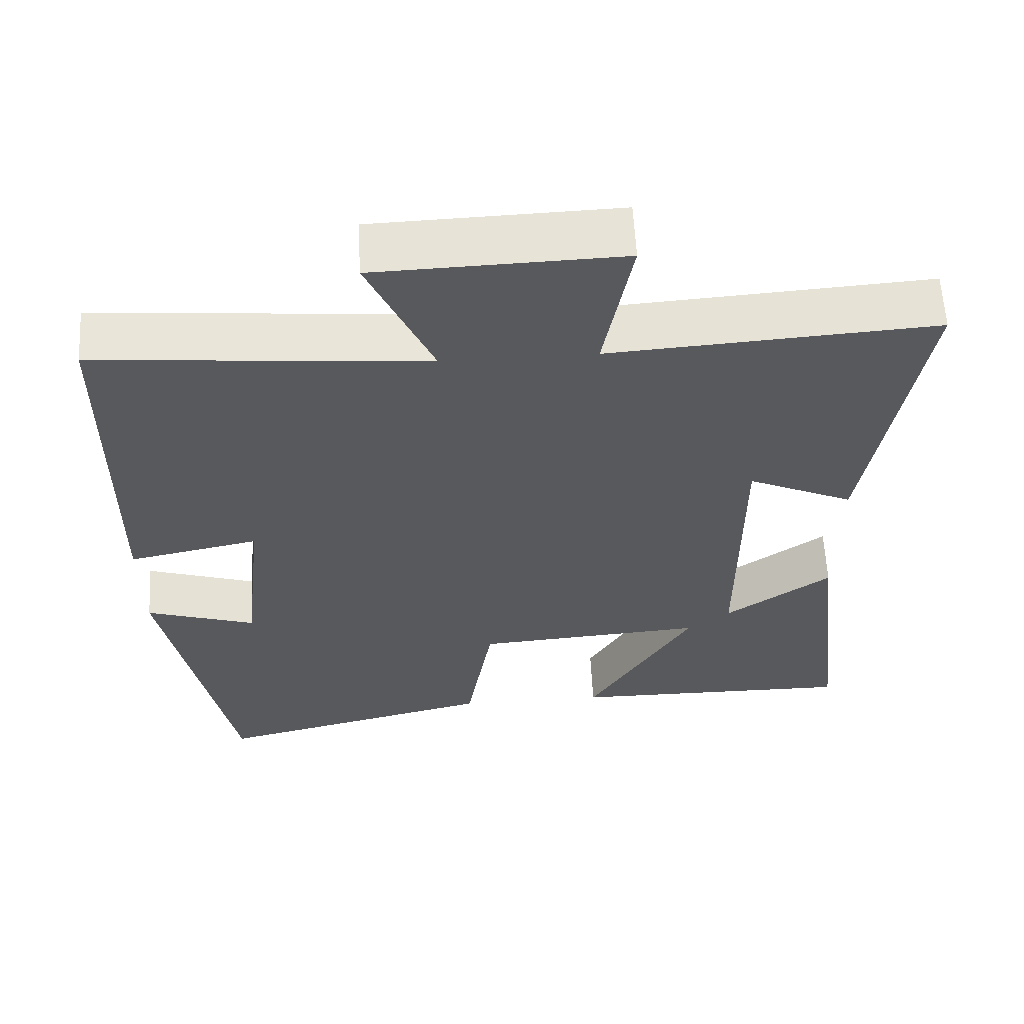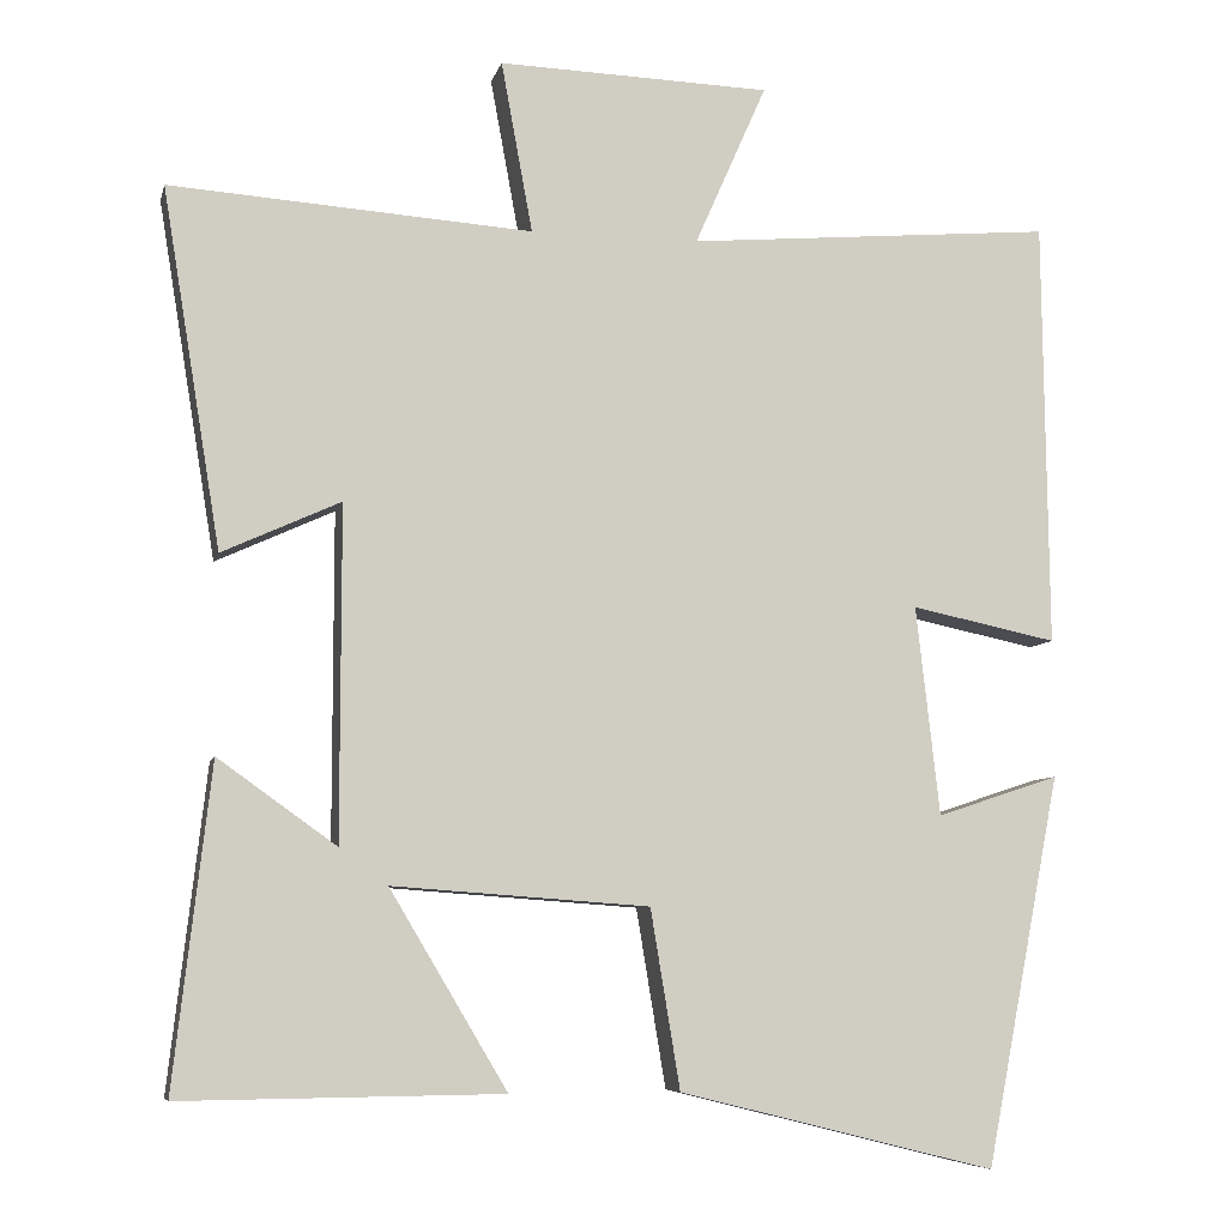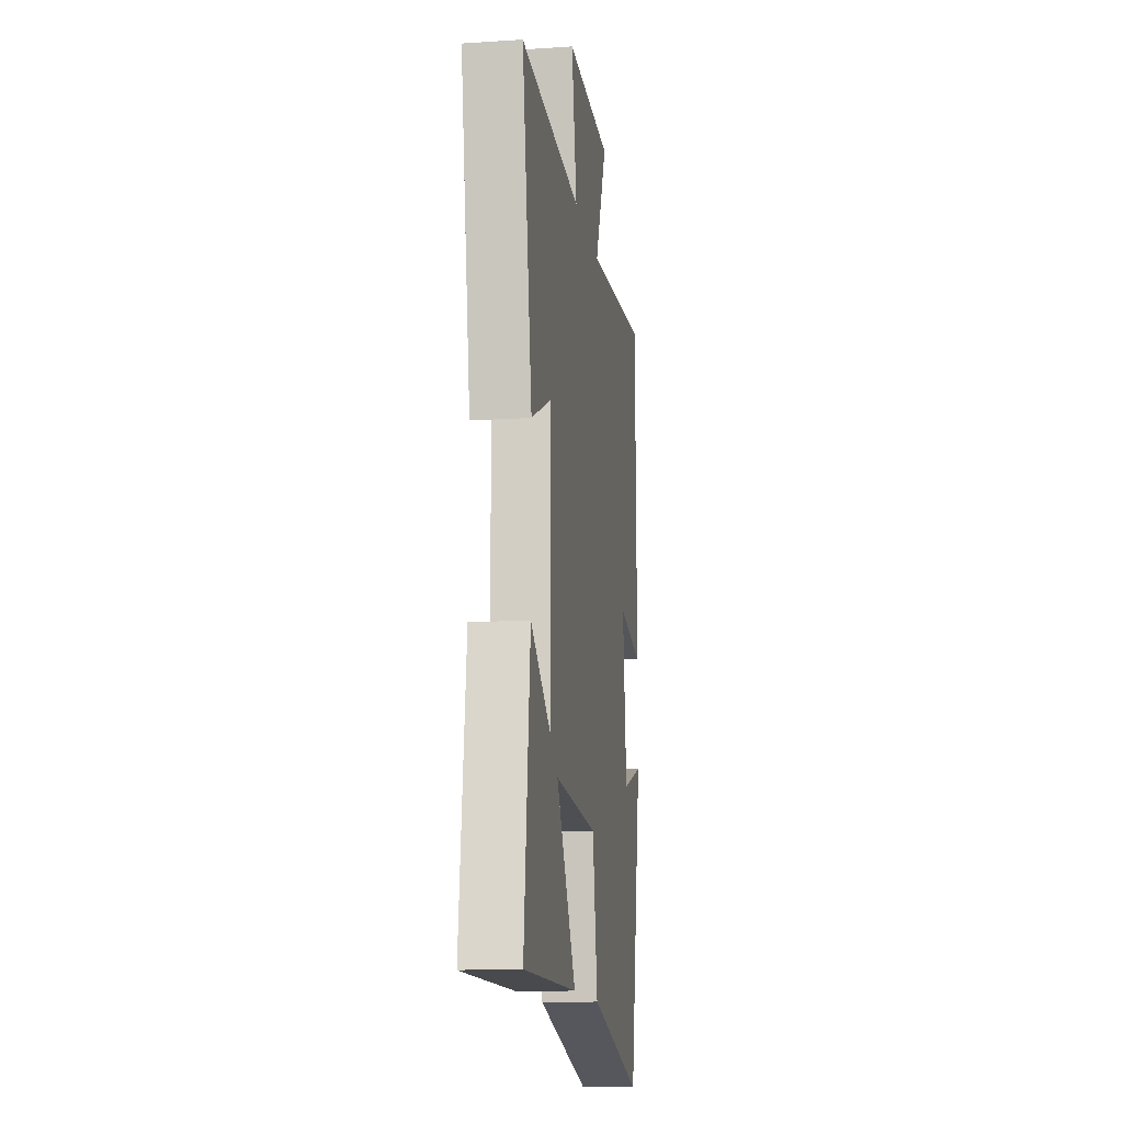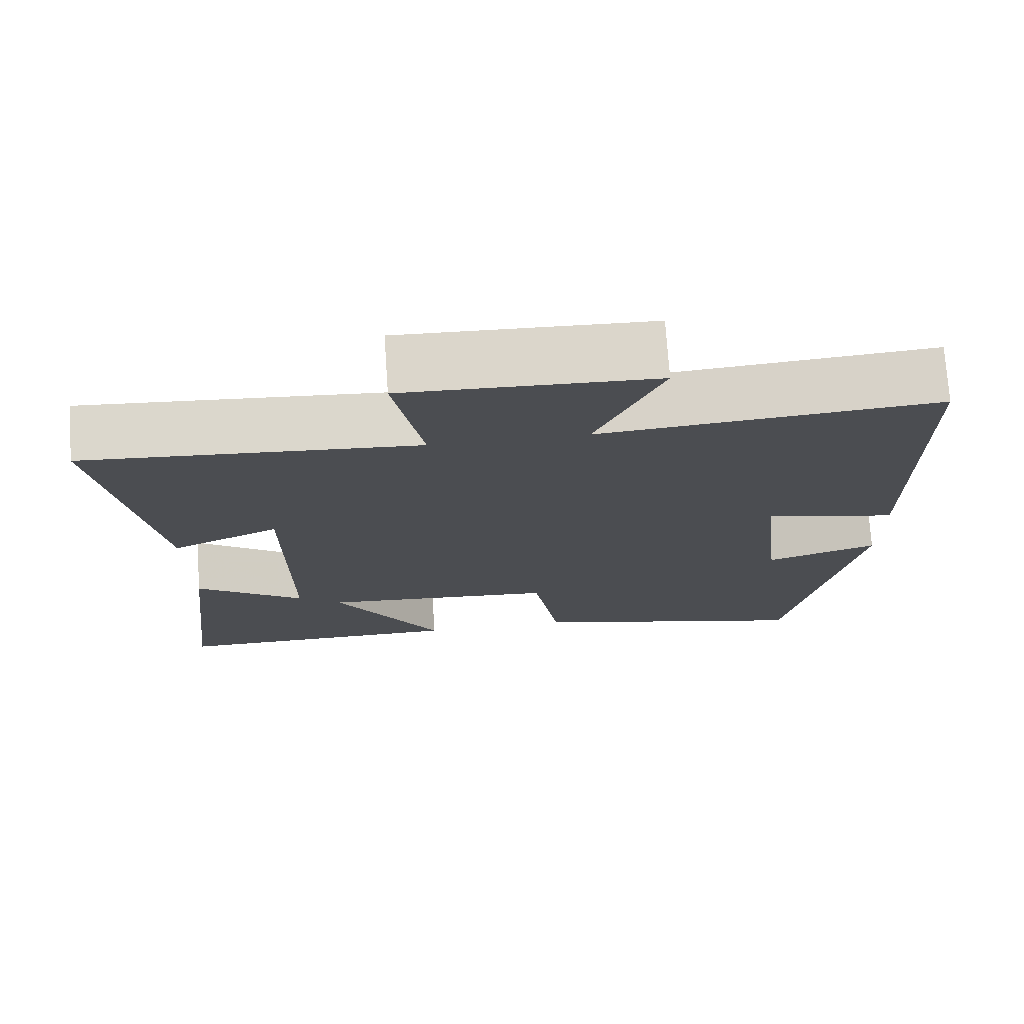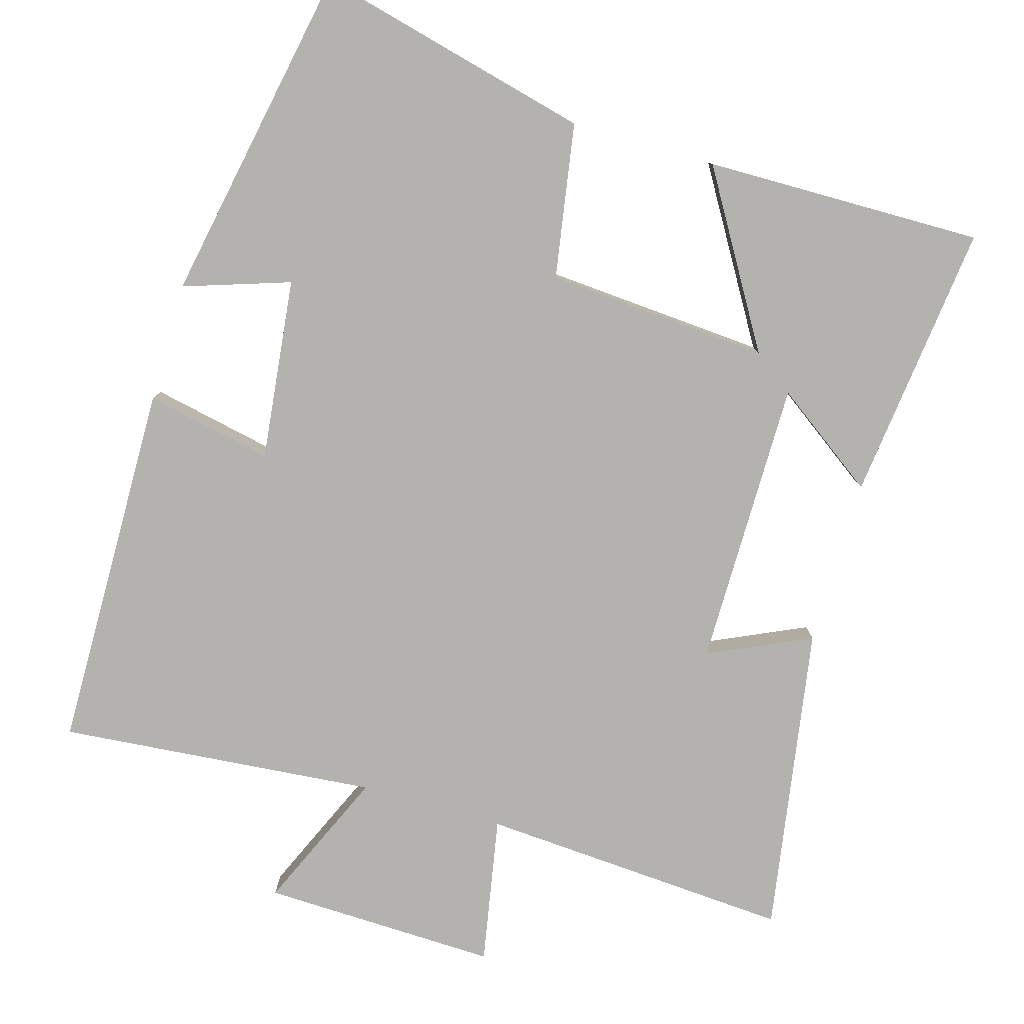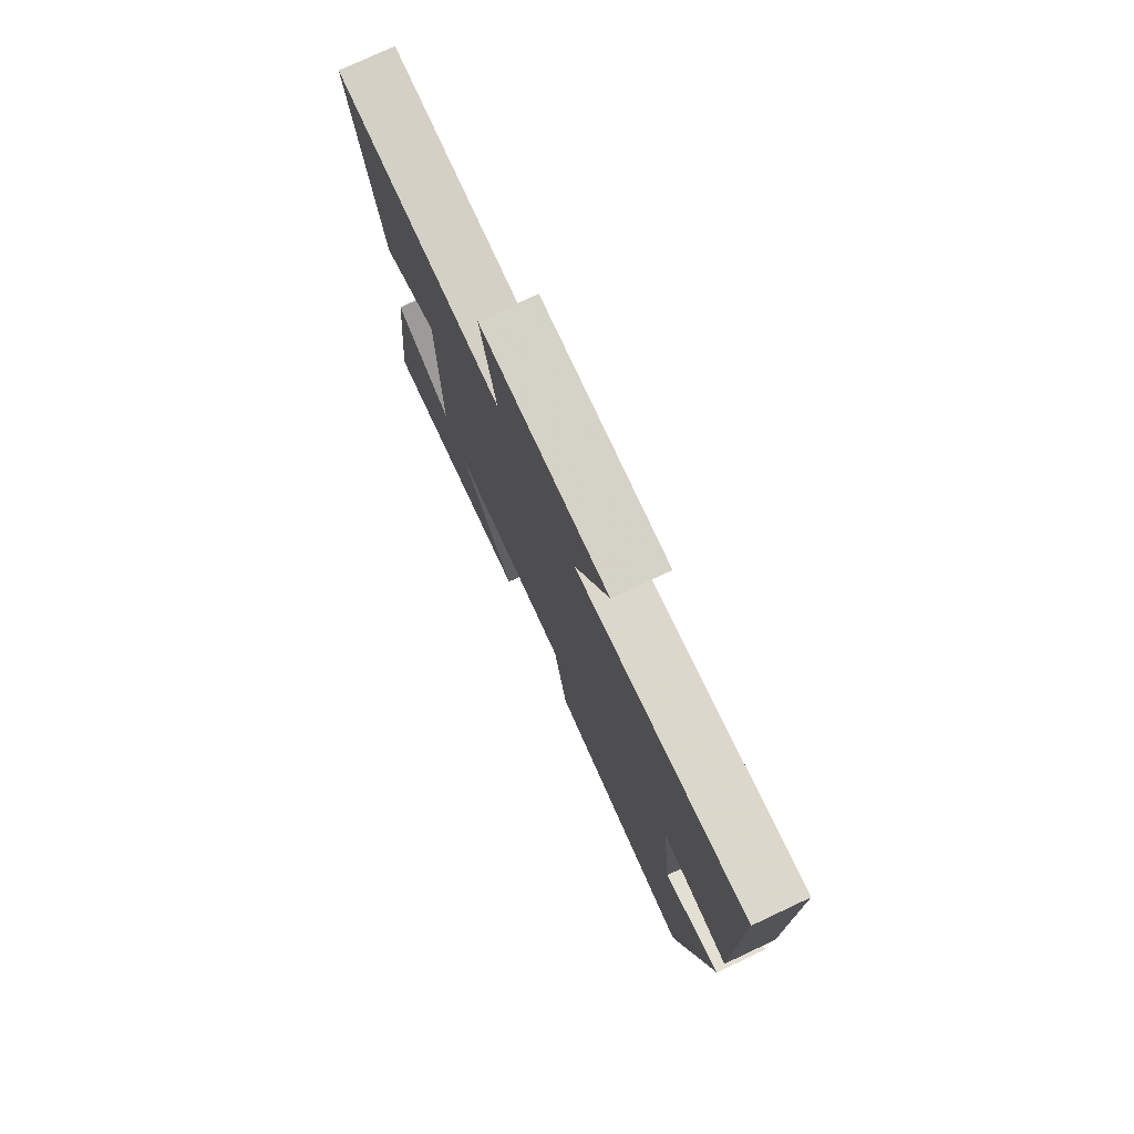
<metadata>
{"format":"obj","ext":"obj","renderer":"f3d","projection":"perspective","resolution":1024,"background":"white","views":[{"elev":60.3,"azim":176.9,"up":"+Z"},{"elev":-7.2,"azim":-12.9,"up":"+Z"},{"elev":-13.6,"azim":-81.6,"up":"+Z"},{"elev":74.1,"azim":-3.9,"up":"+Z"},{"elev":-79.7,"azim":163.9,"up":"+Y"},{"elev":77.3,"azim":64.9,"up":"+Z"}]}
</metadata>
<code>
v -0.544 0.07 -0.504
v -0.5 0.07 -0.124
v -0.36 0.07 -0.224
v -0.36 0.07 0.17
v -0.5 0.07 0.106
v -0.569 0.07 0.529
v -0.141 0.07 0.5
v -0.178 0.07 0.702
v 0.144 0.07 0.692
v 0.059 0.07 0.5
v 0.494 0.07 0.538
v 0.5 0.07 0.032
v 0.327 0.07 0.068
v 0.355 0.07 -0.18
v 0.5 0.07 -0.132
v 0.411 0.07 -0.593
v 0.036 0.07 -0.5
v 0.001 0.07 -0.289
v -0.303 0.07 -0.267
v -0.164 0.07 -0.5
v -0.544 0 -0.504
v -0.5 0 -0.124
v -0.36 0 -0.224
v -0.36 0 0.17
v -0.5 0 0.106
v -0.569 0 0.529
v -0.141 0 0.5
v -0.178 0 0.702
v 0.144 0 0.692
v 0.059 0 0.5
v 0.494 0 0.538
v 0.5 0 0.032
v 0.327 0 0.068
v 0.355 0 -0.18
v 0.5 0 -0.132
v 0.411 0 -0.593
v 0.036 0 -0.5
v 0.001 0 -0.289
v -0.303 0 -0.267
v -0.164 0 -0.5
f 1 2 3
f 20 1 3
f 19 20 3
f 18 19 3 4
f 16 17 18
f 16 18 4
f 14 15 16
f 14 16 4
f 13 14 4
f 10 11 12 13
f 10 13 4
f 7 8 9 10
f 7 10 4 5
f 5 6 7
f 23 22 21
f 23 21 40
f 23 40 39
f 24 23 39 38
f 38 37 36
f 24 38 36
f 36 35 34
f 24 36 34
f 24 34 33
f 33 32 31 30
f 24 33 30
f 30 29 28 27
f 25 24 30 27
f 27 26 25
f 1 21 22 2
f 2 22 23 3
f 3 23 24 4
f 4 24 25 5
f 5 25 26 6
f 6 26 27 7
f 7 27 28 8
f 8 28 29 9
f 9 29 30 10
f 10 30 31 11
f 11 31 32 12
f 12 32 33 13
f 13 33 34 14
f 14 34 35 15
f 15 35 36 16
f 16 36 37 17
f 17 37 38 18
f 18 38 39 19
f 19 39 40 20
f 20 40 21 1

</code>
